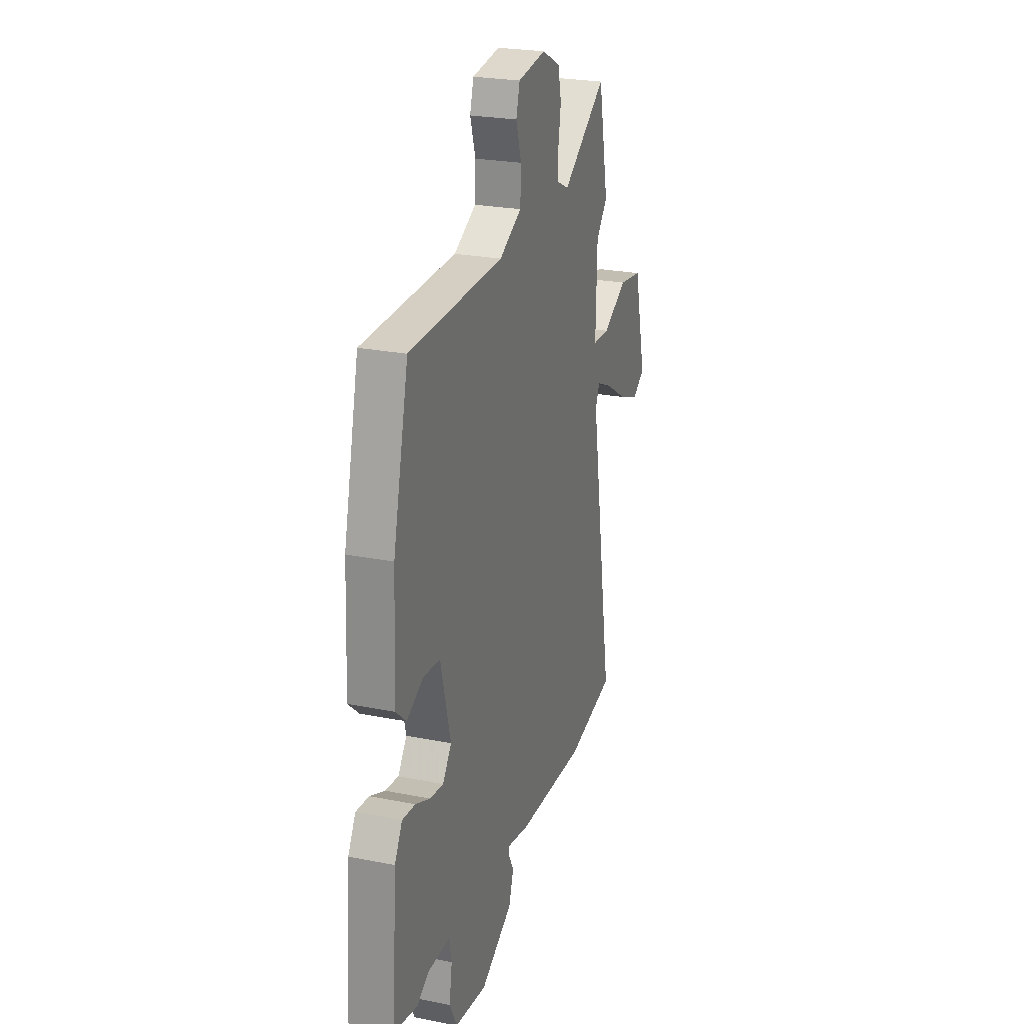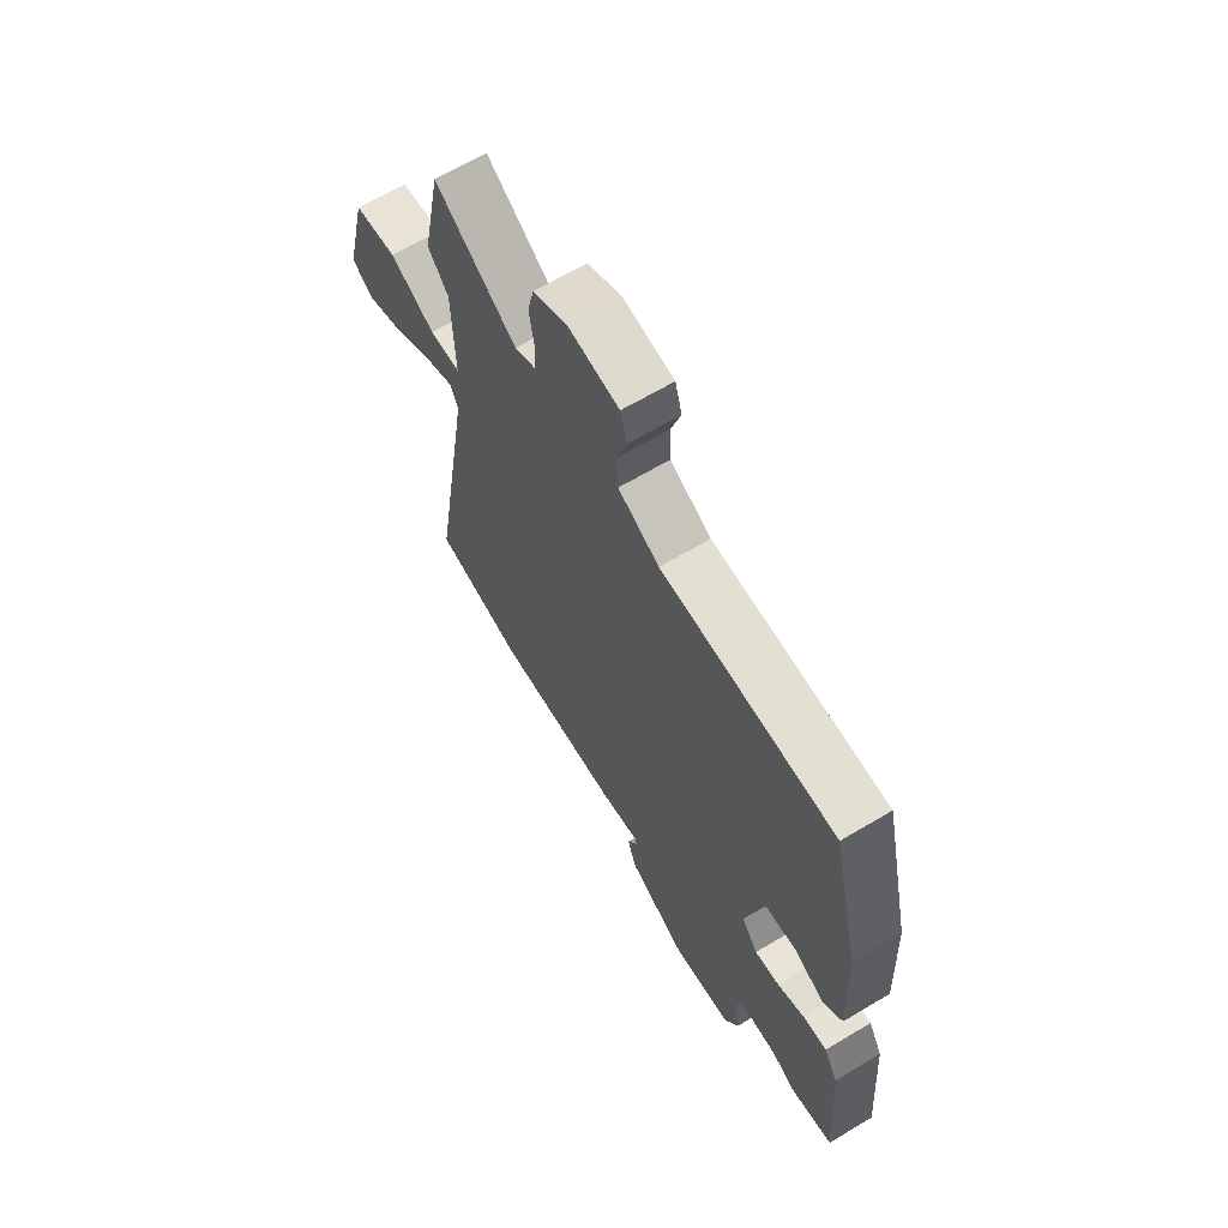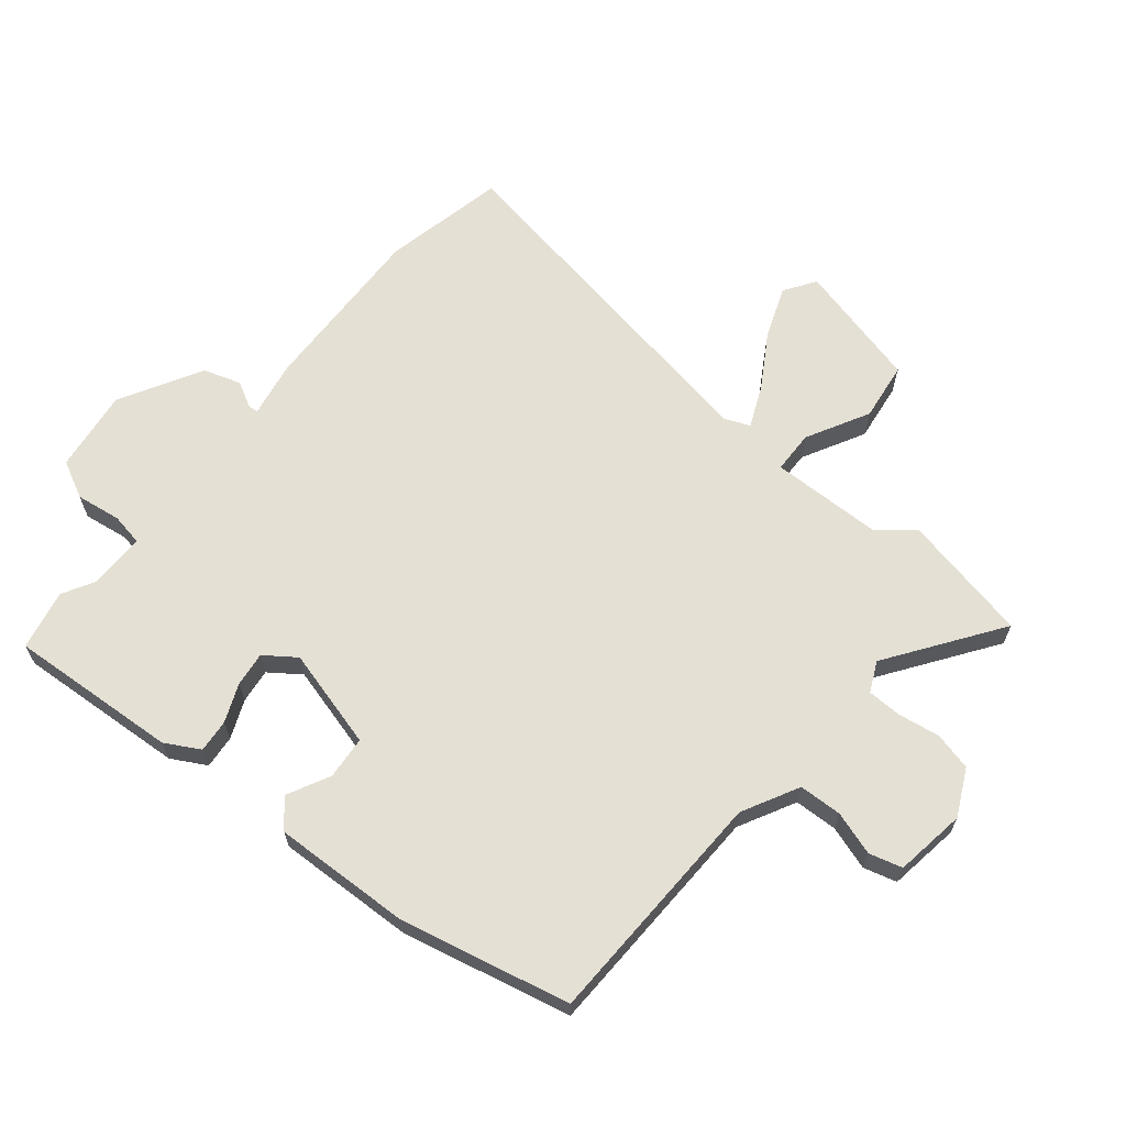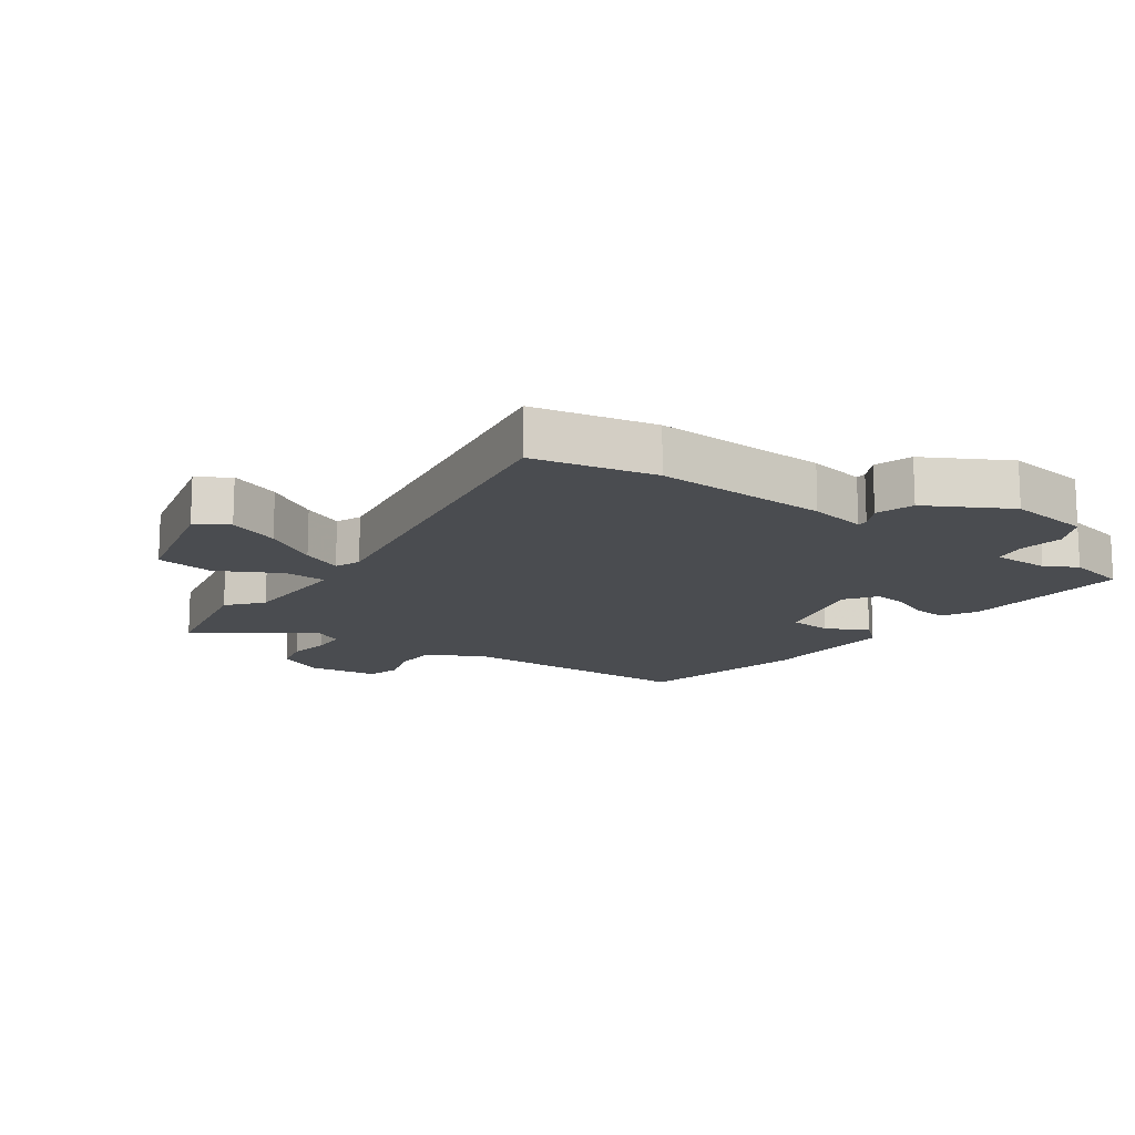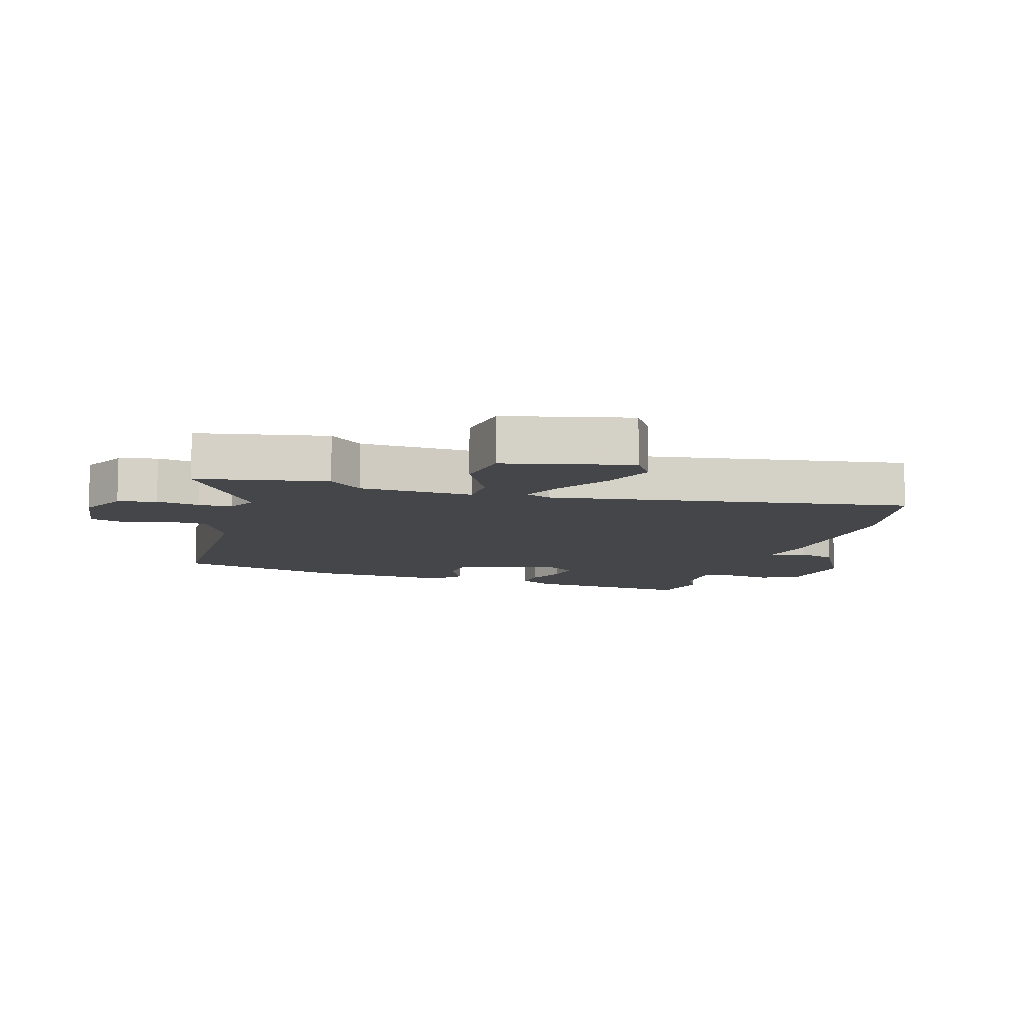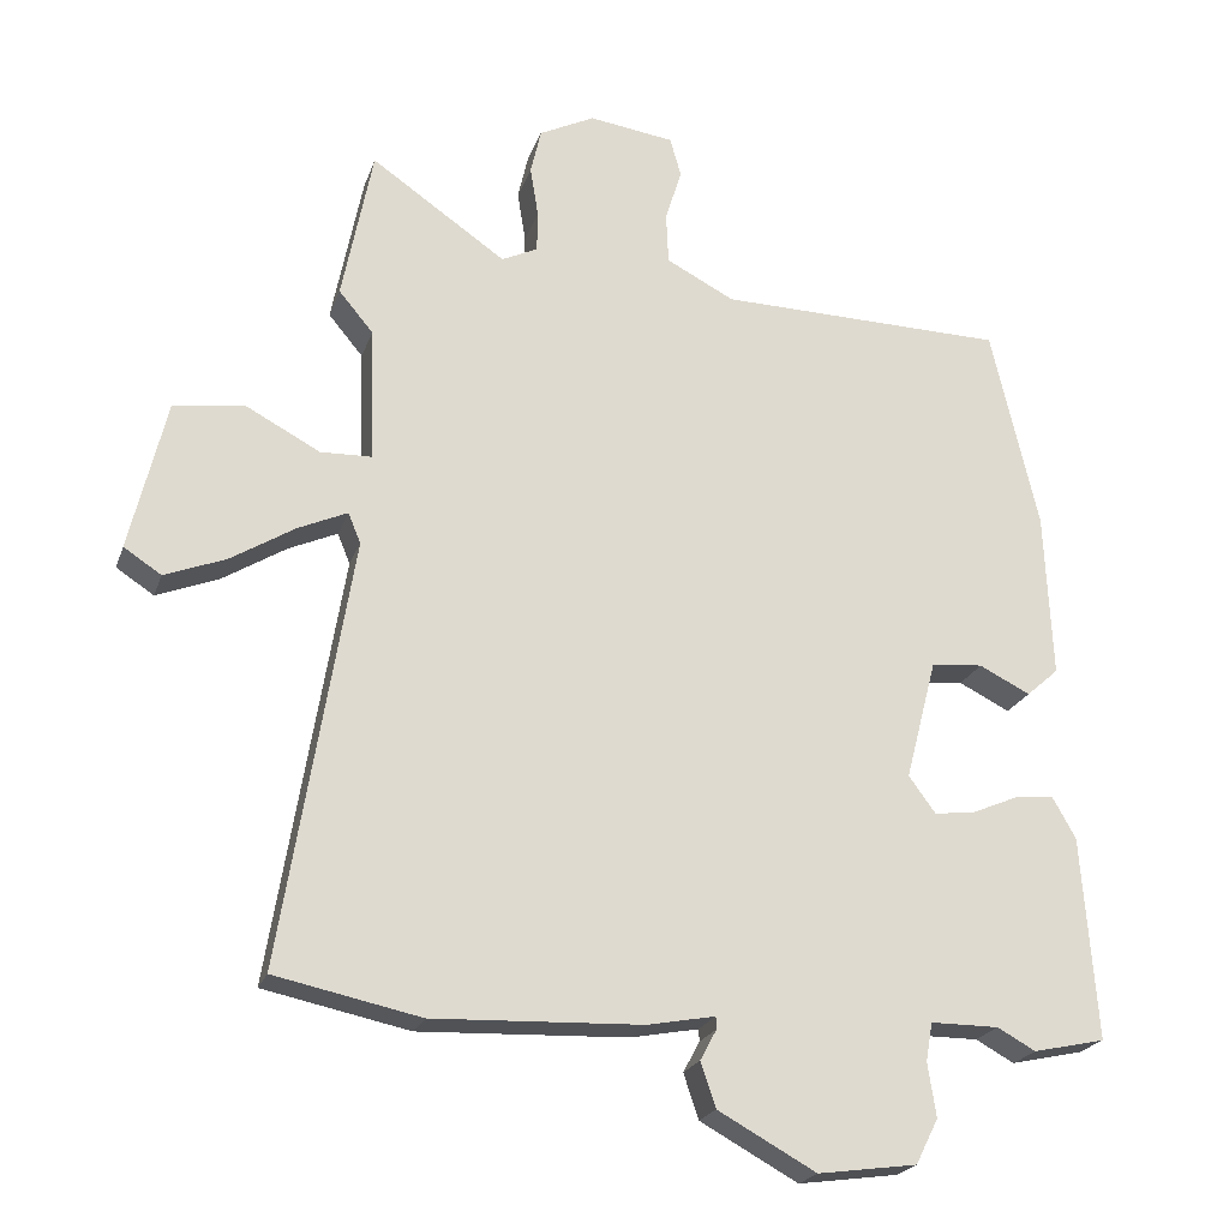
<metadata>
{"format":"obj","ext":"obj","renderer":"f3d","projection":"perspective","resolution":1024,"background":"white","views":[{"elev":24.5,"azim":-71.8,"up":"+Z"},{"elev":65.8,"azim":-120.9,"up":"+Z"},{"elev":65.3,"azim":-50.2,"up":"+Y"},{"elev":-14.8,"azim":144.7,"up":"+Y"},{"elev":-9.5,"azim":73.1,"up":"+Y"},{"elev":-21.8,"azim":163.7,"up":"+Z"}]}
</metadata>
<code>
v 0.47 0.07 0.651
v 0.511 0.07 0.445
v 0.465 0.07 0.39
v 0.46 0.07 0.21
v 0.528 0.07 0.208
v 0.628 0.07 0.261
v 0.722 0.07 0.248
v 0.771 0.07 0.046
v 0.721 0.07 0.013
v 0.639 0.07 0.045
v 0.553 0.07 0.098
v 0.488 0.07 0.127
v 0.471 0.07 0.087
v 0.565 0.07 -0.486
v 0.37 0.07 -0.527
v 0.091 0.07 -0.516
v 0 0.07 -0.499
v -0.001 0.07 -0.515
v 0.021 0.07 -0.556
v 0.001 0.07 -0.616
v -0.13 0.07 -0.688
v -0.262 0.07 -0.67
v -0.292 0.07 -0.61
v -0.281 0.07 -0.538
v -0.29 0.07 -0.487
v -0.381 0.07 -0.487
v -0.432 0.07 -0.515
v -0.528 0.07 -0.494
v -0.508 0.07 -0.223
v -0.477 0.07 -0.168
v -0.424 0.07 -0.173
v -0.363 0.07 -0.199
v -0.308 0.07 -0.206
v -0.272 0.07 -0.157
v -0.314 0.07 0.004
v -0.383 0.07 0.01
v -0.451 0.07 -0.024
v -0.494 0.07 0.014
v -0.484 0.07 0.236
v -0.421 0.07 0.507
v -0.037 0.07 0.515
v 0.054 0.07 0.562
v 0.057 0.07 0.631
v 0.035 0.07 0.701
v 0.05 0.07 0.754
v 0.164 0.07 0.77
v 0.238 0.07 0.733
v 0.252 0.07 0.672
v 0.241 0.07 0.604
v 0.242 0.07 0.55
v 0.29 0.07 0.527
v 0.47 0 0.651
v 0.511 0 0.445
v 0.465 0 0.39
v 0.46 0 0.21
v 0.528 0 0.208
v 0.628 0 0.261
v 0.722 0 0.248
v 0.771 0 0.046
v 0.721 0 0.013
v 0.639 0 0.045
v 0.553 0 0.098
v 0.488 0 0.127
v 0.471 0 0.087
v 0.565 0 -0.486
v 0.37 0 -0.527
v 0.091 0 -0.516
v 0 0 -0.499
v -0.001 0 -0.515
v 0.021 0 -0.556
v 0.001 0 -0.616
v -0.13 0 -0.688
v -0.262 0 -0.67
v -0.292 0 -0.61
v -0.281 0 -0.538
v -0.29 0 -0.487
v -0.381 0 -0.487
v -0.432 0 -0.515
v -0.528 0 -0.494
v -0.508 0 -0.223
v -0.477 0 -0.168
v -0.424 0 -0.173
v -0.363 0 -0.199
v -0.308 0 -0.206
v -0.272 0 -0.157
v -0.314 0 0.004
v -0.383 0 0.01
v -0.451 0 -0.024
v -0.494 0 0.014
v -0.484 0 0.236
v -0.421 0 0.507
v -0.037 0 0.515
v 0.054 0 0.562
v 0.057 0 0.631
v 0.035 0 0.701
v 0.05 0 0.754
v 0.164 0 0.77
v 0.238 0 0.733
v 0.252 0 0.672
v 0.241 0 0.604
v 0.242 0 0.55
v 0.29 0 0.527
f 47 48 49
f 46 47 49
f 45 46 49
f 44 45 49
f 43 44 49
f 42 43 49 50
f 41 42 50 51
f 39 40 41
f 38 39 41
f 37 38 41
f 36 37 41
f 35 36 41 51
f 30 31 32
f 29 30 32
f 28 29 32
f 27 28 32
f 26 27 32
f 25 26 32 33
f 24 25 33 34
f 22 23 24
f 21 22 24
f 20 21 24
f 19 20 24
f 18 19 24
f 17 18 24 34
f 34 35 51
f 17 34 51
f 16 17 51
f 15 16 51
f 14 15 51
f 13 14 51
f 9 10 11
f 8 9 11
f 7 8 11
f 6 7 11
f 5 6 11
f 4 5 11 12
f 51 1 2 3
f 51 3 4
f 4 12 13 51
f 100 99 98
f 100 98 97
f 100 97 96
f 100 96 95
f 100 95 94
f 101 100 94 93
f 102 101 93 92
f 92 91 90
f 92 90 89
f 92 89 88
f 92 88 87
f 102 92 87 86
f 83 82 81
f 83 81 80
f 83 80 79
f 83 79 78
f 83 78 77
f 84 83 77 76
f 85 84 76 75
f 75 74 73
f 75 73 72
f 75 72 71
f 75 71 70
f 75 70 69
f 85 75 69 68
f 102 86 85
f 102 85 68
f 102 68 67
f 102 67 66
f 102 66 65
f 102 65 64
f 62 61 60
f 62 60 59
f 62 59 58
f 62 58 57
f 62 57 56
f 63 62 56 55
f 54 53 52 102
f 55 54 102
f 102 64 63 55
f 1 52 53 2
f 2 53 54 3
f 3 54 55 4
f 4 55 56 5
f 5 56 57 6
f 6 57 58 7
f 7 58 59 8
f 8 59 60 9
f 9 60 61 10
f 10 61 62 11
f 11 62 63 12
f 12 63 64 13
f 13 64 65 14
f 14 65 66 15
f 15 66 67 16
f 16 67 68 17
f 17 68 69 18
f 18 69 70 19
f 19 70 71 20
f 20 71 72 21
f 21 72 73 22
f 22 73 74 23
f 23 74 75 24
f 24 75 76 25
f 25 76 77 26
f 26 77 78 27
f 27 78 79 28
f 28 79 80 29
f 29 80 81 30
f 30 81 82 31
f 31 82 83 32
f 32 83 84 33
f 33 84 85 34
f 34 85 86 35
f 35 86 87 36
f 36 87 88 37
f 37 88 89 38
f 38 89 90 39
f 39 90 91 40
f 40 91 92 41
f 41 92 93 42
f 42 93 94 43
f 43 94 95 44
f 44 95 96 45
f 45 96 97 46
f 46 97 98 47
f 47 98 99 48
f 48 99 100 49
f 49 100 101 50
f 50 101 102 51
f 51 102 52 1

</code>
